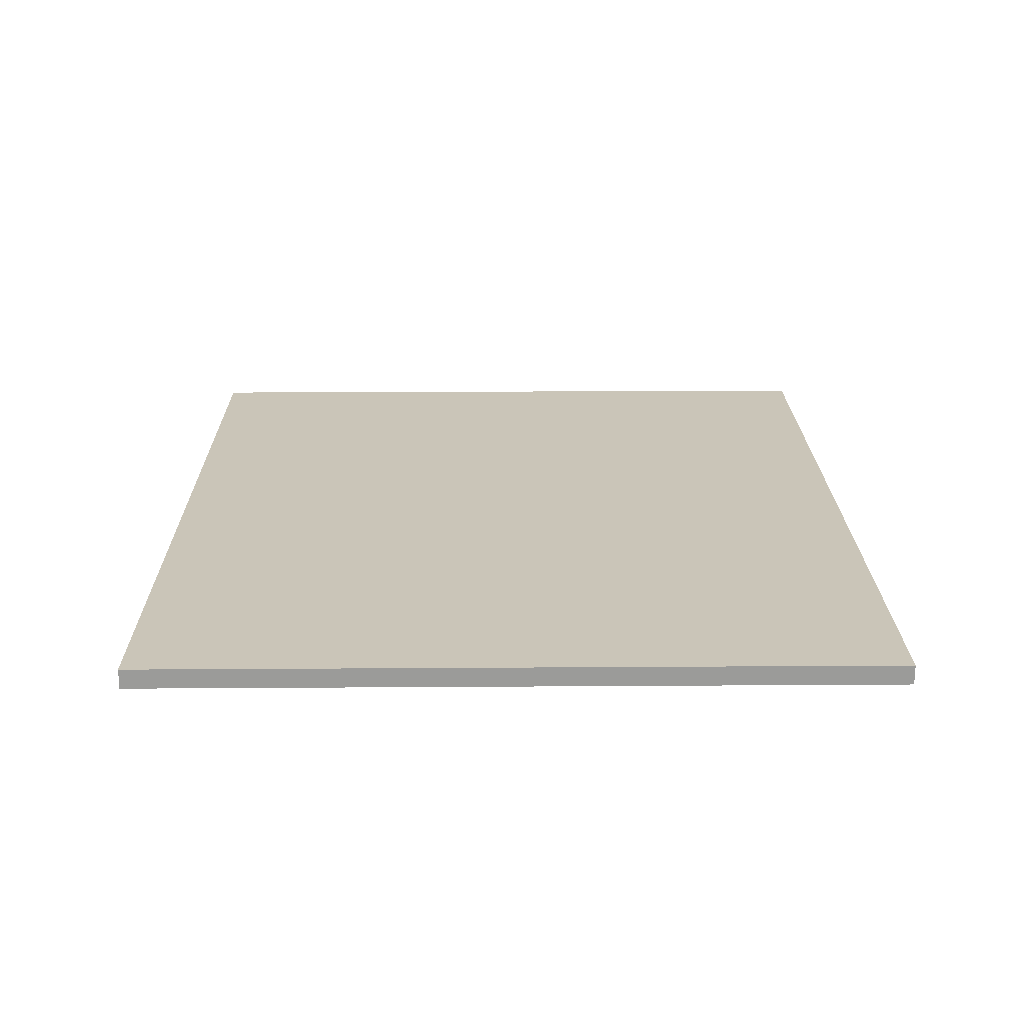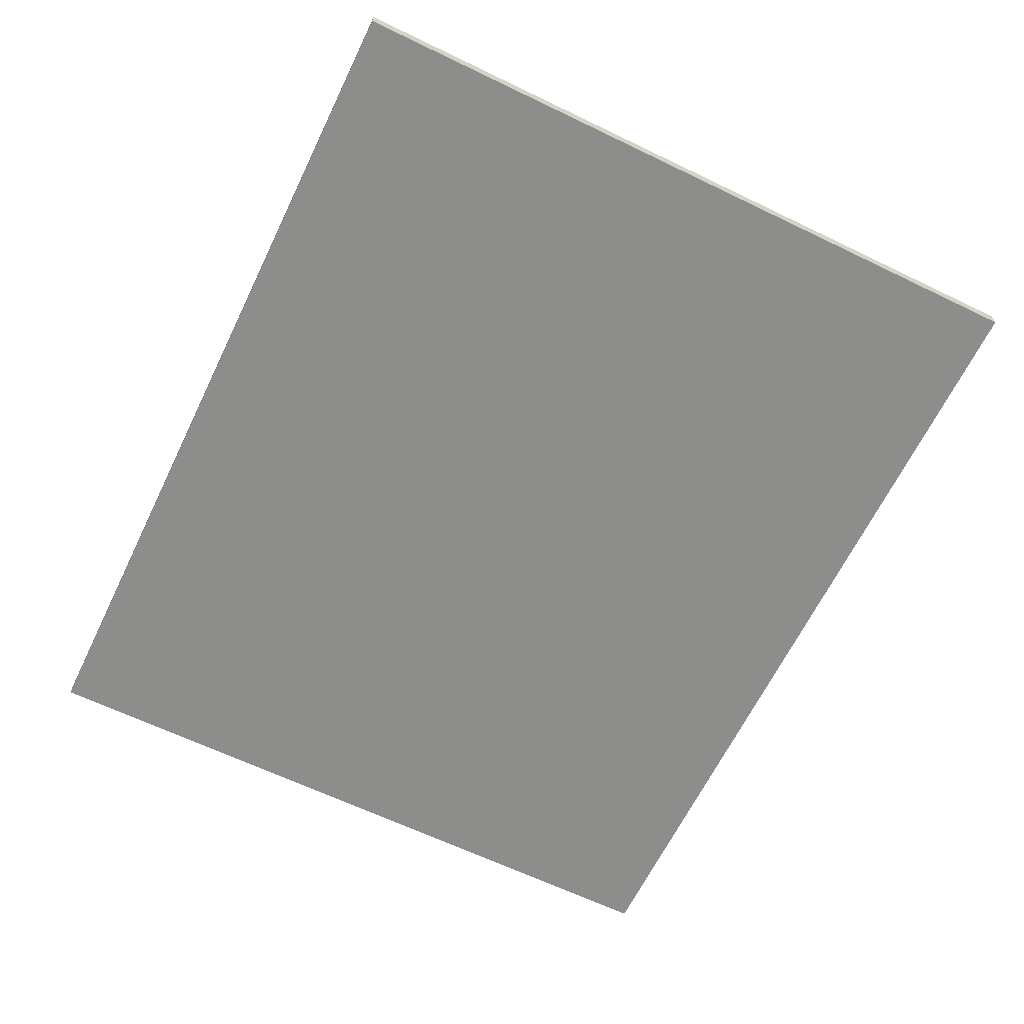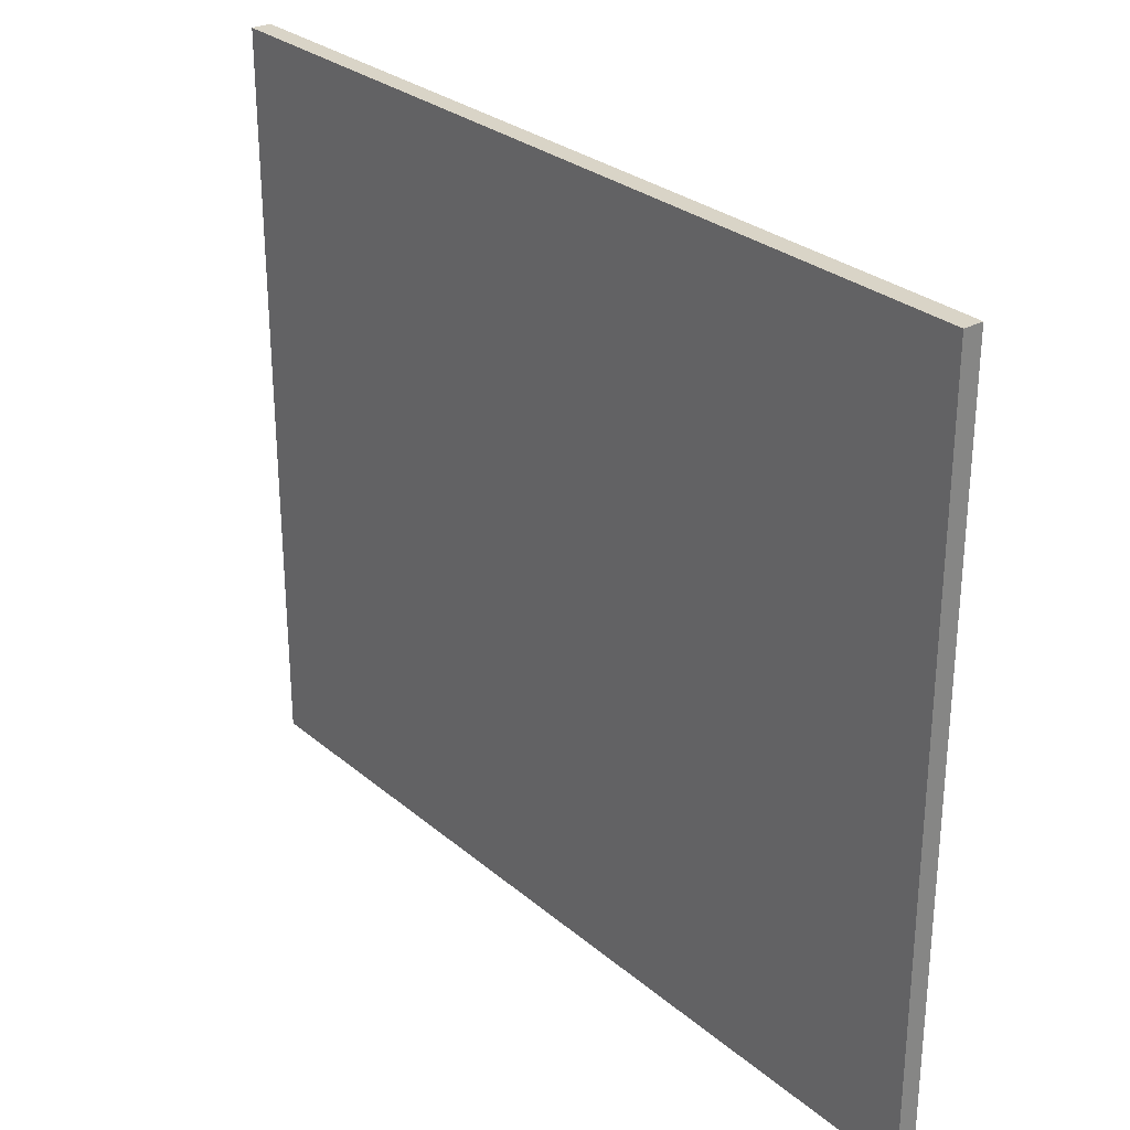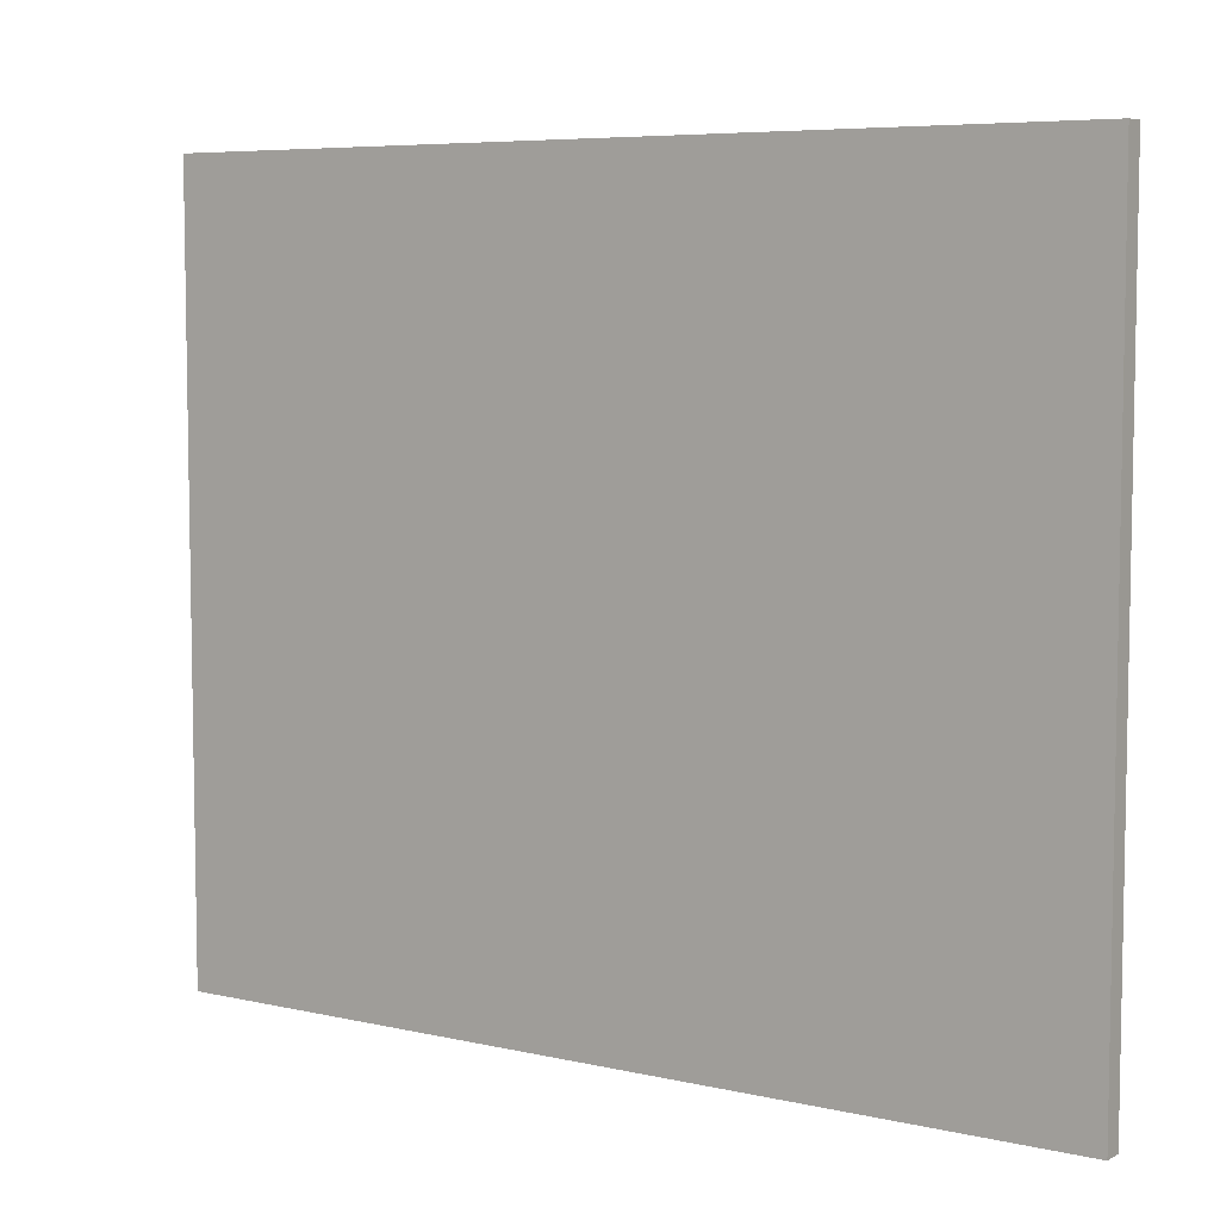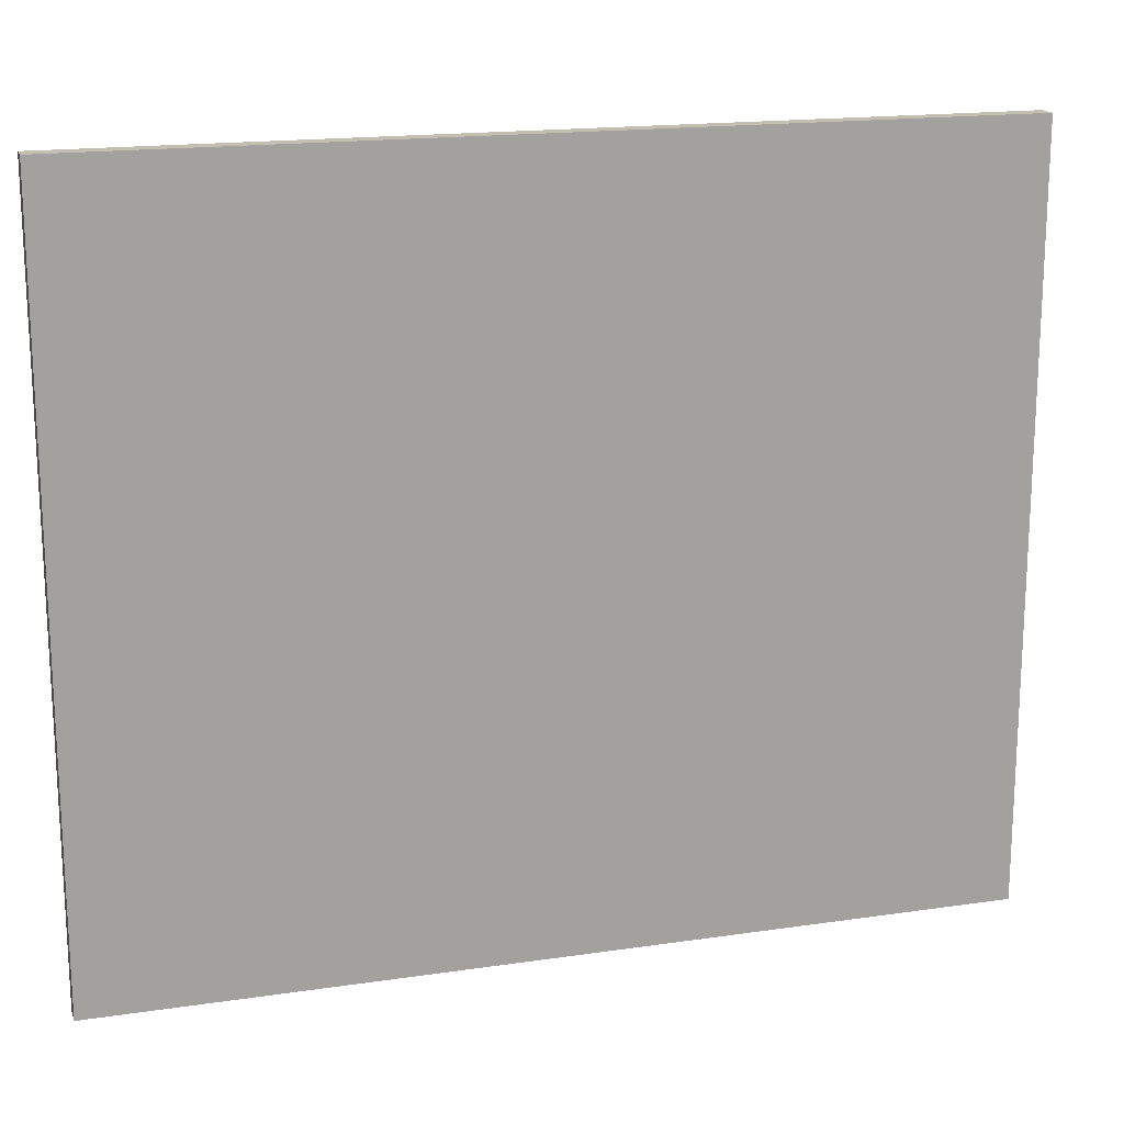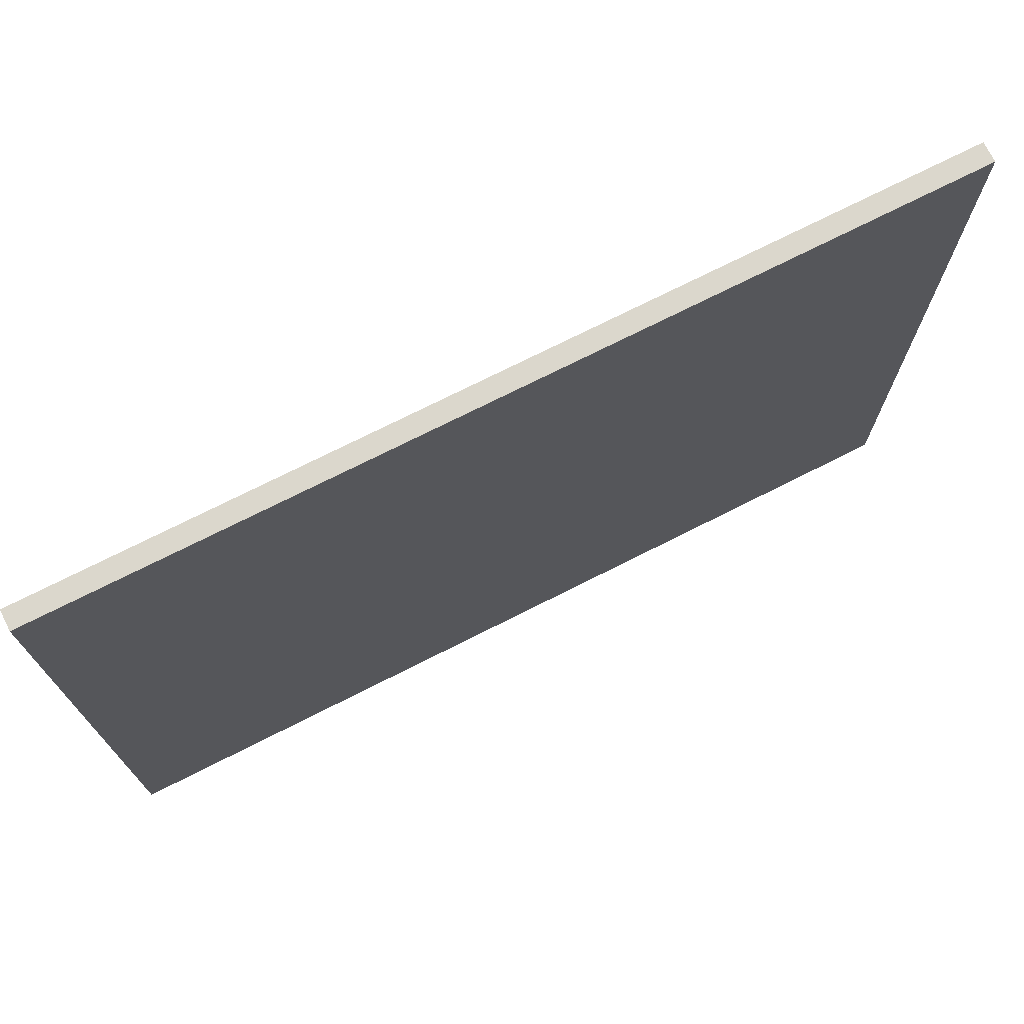
<metadata>
{"format":"obj","ext":"obj","renderer":"f3d","projection":"perspective","resolution":1024,"background":"white","views":[{"elev":20.5,"azim":89.3,"up":"+Y"},{"elev":-64.5,"azim":-115.9,"up":"+Y"},{"elev":28.6,"azim":-128.9,"up":"+Z"},{"elev":6.5,"azim":34.0,"up":"+Z"},{"elev":17.3,"azim":163.6,"up":"+Z"},{"elev":73.4,"azim":-26.8,"up":"+Z"}]}
</metadata>
<code>
o
v -5.7 0.6 6.8
v -5.7 0.6 3
v -5.7 0.7 6.8
v -5.7 0.7 3
v -1.2 0.6 6.8
v -1.2 0.6 3
v -1.2 0.7 6.8
v -1.2 0.7 3
v -5.7 0.6 6.8
v -5.7 0.7 6.8
v -1.2 0.6 6.8
v -1.2 0.7 6.8
v -5.7 0.6 3
v -5.7 0.7 3
v -1.2 0.6 3
v -1.2 0.7 3
v -5.7 0.6 6.8
v -1.2 0.6 6.8
v -5.7 0.6 3
v -1.2 0.6 3
v -5.7 0.7 6.8
v -1.2 0.7 6.8
v -5.7 0.7 3
v -1.2 0.7 3
f 3 2 1
f 4 2 3
f 5 6 7
f 7 6 8
f 11 10 9
f 12 10 11
f 13 14 15
f 15 14 16
f 19 18 17
f 20 18 19
f 21 22 23
f 23 22 24

</code>
